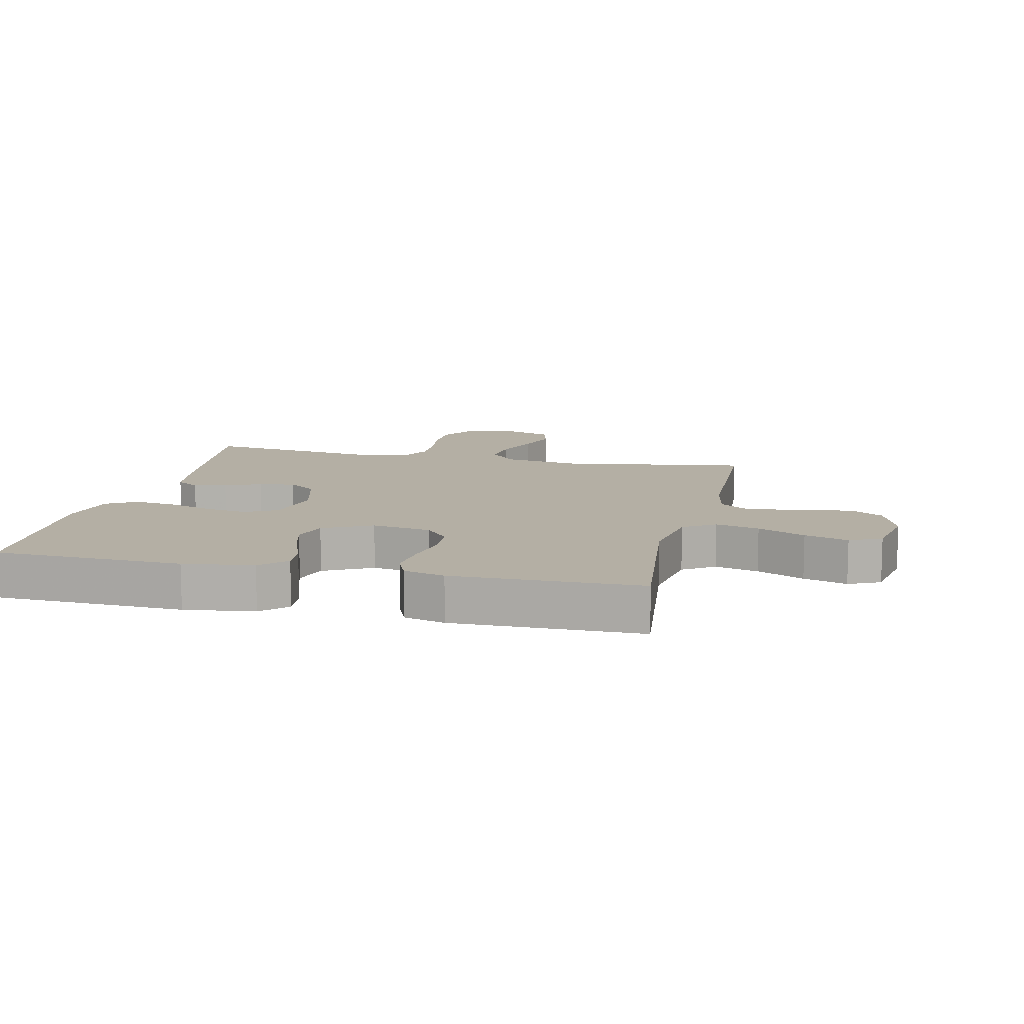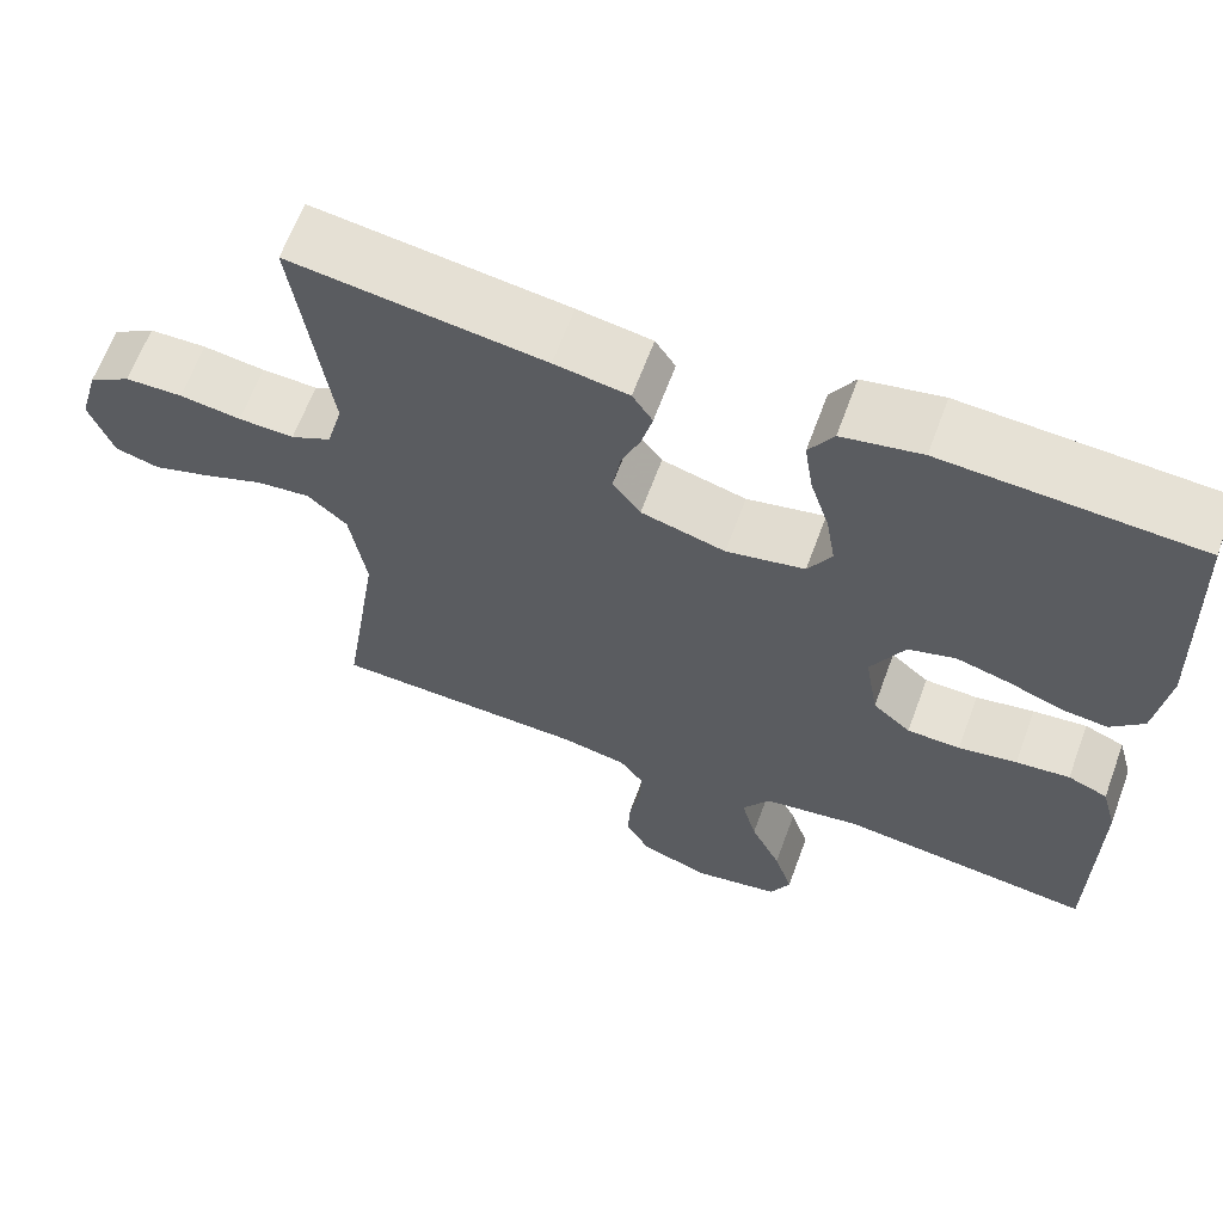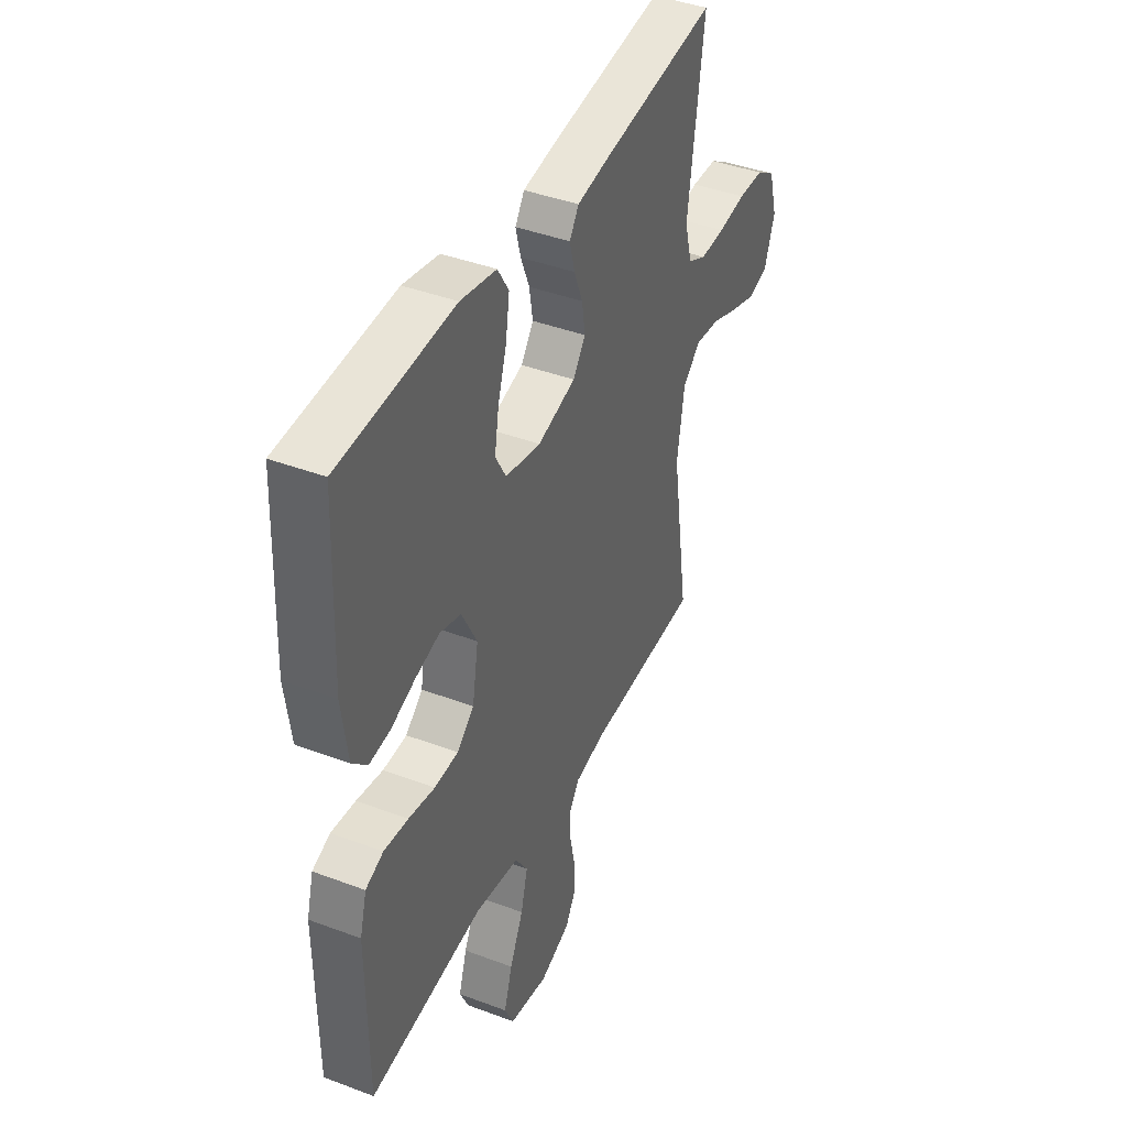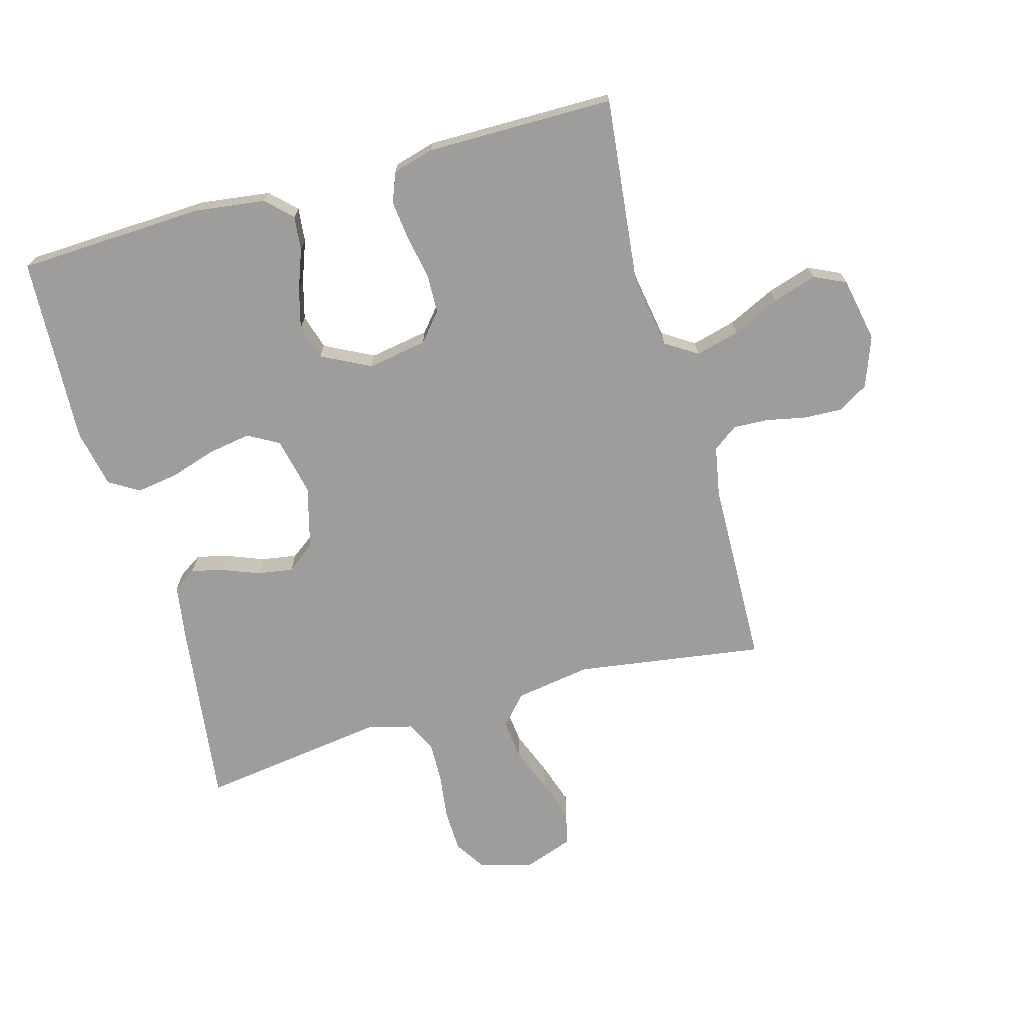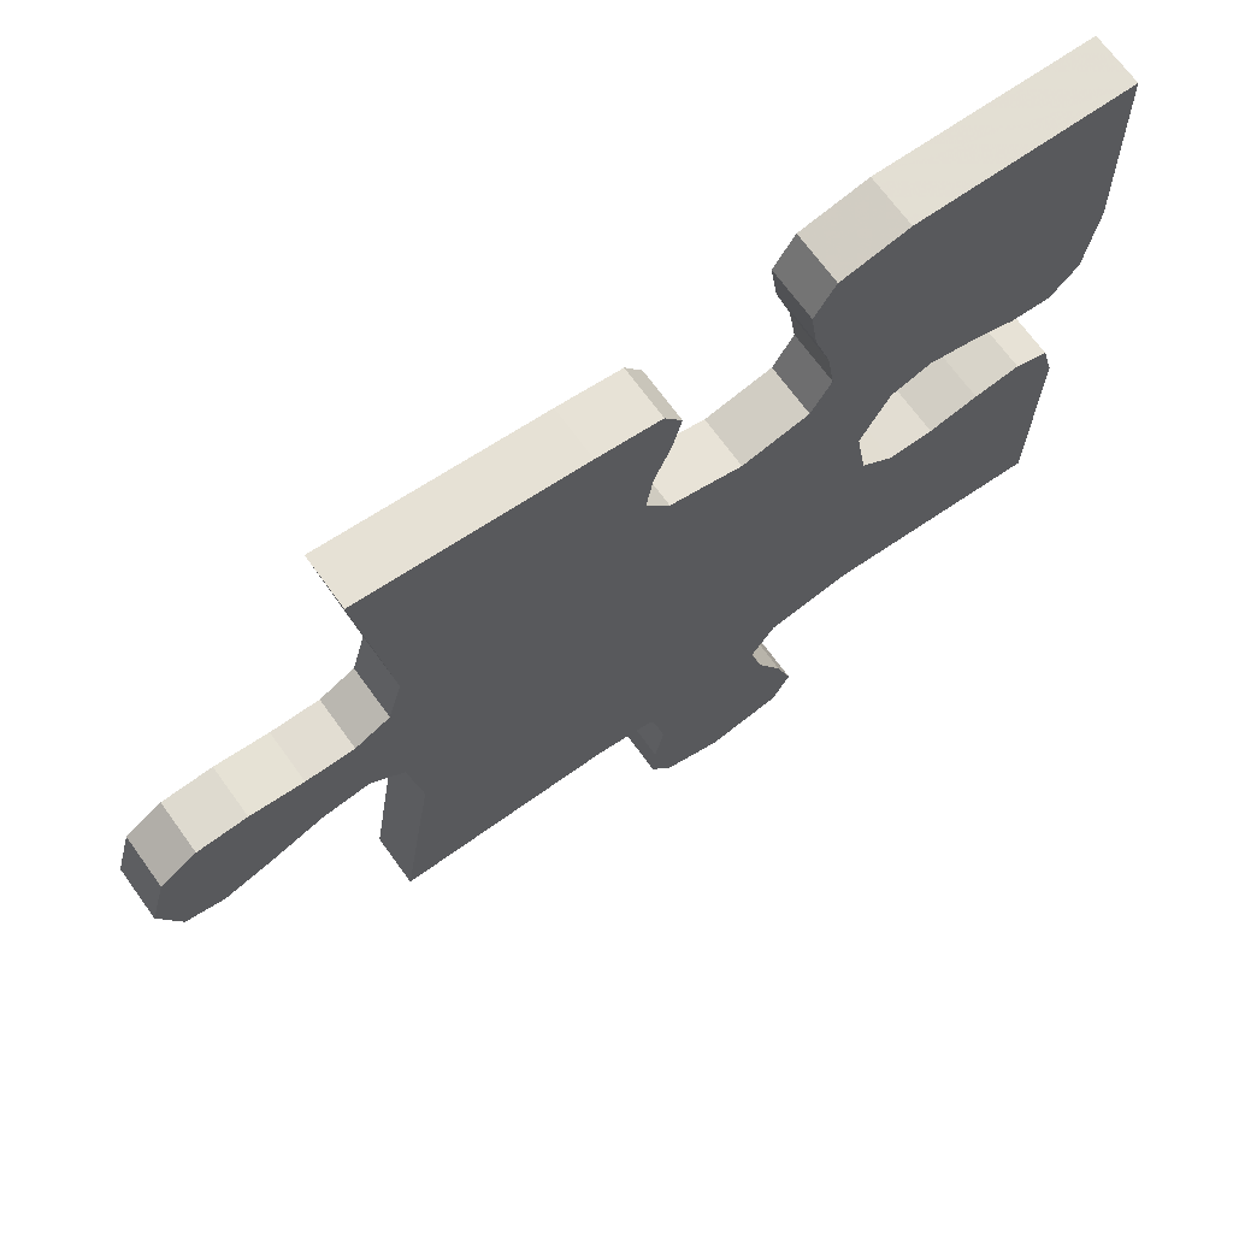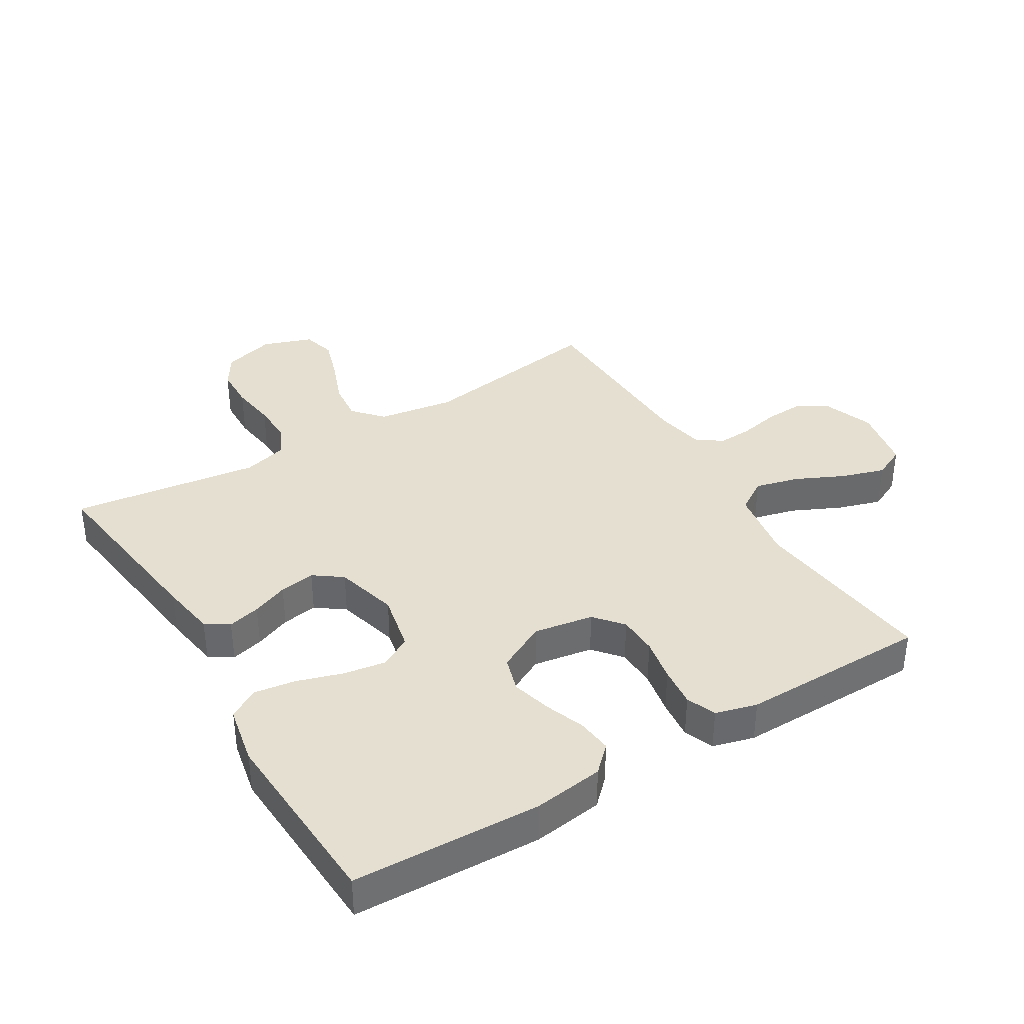
<metadata>
{"format":"obj","ext":"obj","renderer":"f3d","projection":"perspective","resolution":1024,"background":"white","views":[{"elev":11.3,"azim":102.7,"up":"+Y"},{"elev":64.1,"azim":20.2,"up":"+Z"},{"elev":41.7,"azim":114.4,"up":"+Z"},{"elev":-70.7,"azim":105.8,"up":"+Y"},{"elev":69.6,"azim":-35.9,"up":"+Z"},{"elev":37.5,"azim":58.8,"up":"+Y"}]}
</metadata>
<code>
v -0.5 0.07 0.5
v -0.2 0.07 0.461
v -0.112 0.07 0.447
v -0.088 0.07 0.41
v -0.101 0.07 0.358
v -0.124 0.07 0.3
v -0.133 0.07 0.243
v -0.1 0.07 0.198
v 0 0.07 0.171
v 0.093 0.07 0.191
v 0.121 0.07 0.241
v 0.11 0.07 0.309
v 0.087 0.07 0.382
v 0.077 0.07 0.449
v 0.106 0.07 0.497
v 0.2 0.07 0.516
v 0.5 0.07 0.5
v 0.512 0.07 0.2
v 0.497 0.07 0.088
v 0.458 0.07 0.048
v 0.403 0.07 0.054
v 0.339 0.07 0.078
v 0.276 0.07 0.095
v 0.22 0.07 0.078
v 0.18 0.07 0
v 0.196 0.07 -0.095
v 0.241 0.07 -0.133
v 0.304 0.07 -0.135
v 0.373 0.07 -0.122
v 0.437 0.07 -0.115
v 0.484 0.07 -0.134
v 0.502 0.07 -0.2
v 0.5 0.07 -0.5
v 0.2 0.07 -0.466
v 0.084 0.07 -0.485
v 0.051 0.07 -0.536
v 0.069 0.07 -0.606
v 0.105 0.07 -0.682
v 0.127 0.07 -0.752
v 0.103 0.07 -0.803
v 0 0.07 -0.823
v -0.081 0.07 -0.793
v -0.11 0.07 -0.744
v -0.107 0.07 -0.683
v -0.094 0.07 -0.62
v -0.091 0.07 -0.564
v -0.12 0.07 -0.524
v -0.2 0.07 -0.509
v -0.5 0.07 -0.5
v -0.455 0.07 -0.2
v -0.474 0.07 -0.078
v -0.521 0.07 -0.036
v -0.585 0.07 -0.043
v -0.657 0.07 -0.071
v -0.725 0.07 -0.093
v -0.778 0.07 -0.079
v -0.806 0.07 0
v -0.783 0.07 0.083
v -0.733 0.07 0.115
v -0.665 0.07 0.117
v -0.592 0.07 0.107
v -0.526 0.07 0.105
v -0.478 0.07 0.129
v -0.459 0.07 0.2
v -0.5 0 0.5
v -0.2 0 0.461
v -0.112 0 0.447
v -0.088 0 0.41
v -0.101 0 0.358
v -0.124 0 0.3
v -0.133 0 0.243
v -0.1 0 0.198
v 0 0 0.171
v 0.093 0 0.191
v 0.121 0 0.241
v 0.11 0 0.309
v 0.087 0 0.382
v 0.077 0 0.449
v 0.106 0 0.497
v 0.2 0 0.516
v 0.5 0 0.5
v 0.512 0 0.2
v 0.497 0 0.088
v 0.458 0 0.048
v 0.403 0 0.054
v 0.339 0 0.078
v 0.276 0 0.095
v 0.22 0 0.078
v 0.18 0 0
v 0.196 0 -0.095
v 0.241 0 -0.133
v 0.304 0 -0.135
v 0.373 0 -0.122
v 0.437 0 -0.115
v 0.484 0 -0.134
v 0.502 0 -0.2
v 0.5 0 -0.5
v 0.2 0 -0.466
v 0.084 0 -0.485
v 0.051 0 -0.536
v 0.069 0 -0.606
v 0.105 0 -0.682
v 0.127 0 -0.752
v 0.103 0 -0.803
v 0 0 -0.823
v -0.081 0 -0.793
v -0.11 0 -0.744
v -0.107 0 -0.683
v -0.094 0 -0.62
v -0.091 0 -0.564
v -0.12 0 -0.524
v -0.2 0 -0.509
v -0.5 0 -0.5
v -0.455 0 -0.2
v -0.474 0 -0.078
v -0.521 0 -0.036
v -0.585 0 -0.043
v -0.657 0 -0.071
v -0.725 0 -0.093
v -0.778 0 -0.079
v -0.806 0 0
v -0.783 0 0.083
v -0.733 0 0.115
v -0.665 0 0.117
v -0.592 0 0.107
v -0.526 0 0.105
v -0.478 0 0.129
v -0.459 0 0.2
f 59 60 61
f 58 59 61
f 57 58 61
f 56 57 61
f 55 56 61
f 54 55 61
f 53 54 61
f 52 53 61 62
f 51 52 62 63
f 48 49 50
f 51 63 64
f 50 51 64
f 48 50 64
f 47 48 64
f 43 44 45
f 42 43 45
f 41 42 45
f 40 41 45
f 39 40 45
f 38 39 45
f 37 38 45
f 36 37 45 46
f 64 1 2
f 47 64 2
f 46 47 2
f 36 46 2
f 35 36 2
f 32 33 34
f 31 32 34
f 30 31 34
f 29 30 34
f 28 29 34
f 20 21 22
f 19 20 22
f 18 19 22
f 17 18 22
f 16 17 22
f 15 16 22
f 14 15 22
f 13 14 22
f 12 13 22
f 11 12 22 23
f 10 11 23 24
f 4 5 6
f 3 4 6
f 2 3 6
f 2 6 7
f 35 2 7
f 27 28 34 35
f 26 27 35
f 25 26 35
f 9 10 24 25
f 8 9 25 35
f 7 8 35
f 125 124 123
f 125 123 122
f 125 122 121
f 125 121 120
f 125 120 119
f 125 119 118
f 125 118 117
f 126 125 117 116
f 127 126 116 115
f 114 113 112
f 128 127 115
f 128 115 114
f 128 114 112
f 128 112 111
f 109 108 107
f 109 107 106
f 109 106 105
f 109 105 104
f 109 104 103
f 109 103 102
f 109 102 101
f 110 109 101 100
f 66 65 128
f 66 128 111
f 66 111 110
f 66 110 100
f 66 100 99
f 98 97 96
f 98 96 95
f 98 95 94
f 98 94 93
f 98 93 92
f 86 85 84
f 86 84 83
f 86 83 82
f 86 82 81
f 86 81 80
f 86 80 79
f 86 79 78
f 86 78 77
f 86 77 76
f 87 86 76 75
f 88 87 75 74
f 70 69 68
f 70 68 67
f 70 67 66
f 71 70 66
f 71 66 99
f 99 98 92 91
f 99 91 90
f 99 90 89
f 89 88 74 73
f 99 89 73 72
f 99 72 71
f 1 65 66 2
f 2 66 67 3
f 3 67 68 4
f 4 68 69 5
f 5 69 70 6
f 6 70 71 7
f 7 71 72 8
f 8 72 73 9
f 9 73 74 10
f 10 74 75 11
f 11 75 76 12
f 12 76 77 13
f 13 77 78 14
f 14 78 79 15
f 15 79 80 16
f 16 80 81 17
f 17 81 82 18
f 18 82 83 19
f 19 83 84 20
f 20 84 85 21
f 21 85 86 22
f 22 86 87 23
f 23 87 88 24
f 24 88 89 25
f 25 89 90 26
f 26 90 91 27
f 27 91 92 28
f 28 92 93 29
f 29 93 94 30
f 30 94 95 31
f 31 95 96 32
f 32 96 97 33
f 33 97 98 34
f 34 98 99 35
f 35 99 100 36
f 36 100 101 37
f 37 101 102 38
f 38 102 103 39
f 39 103 104 40
f 40 104 105 41
f 41 105 106 42
f 42 106 107 43
f 43 107 108 44
f 44 108 109 45
f 45 109 110 46
f 46 110 111 47
f 47 111 112 48
f 48 112 113 49
f 49 113 114 50
f 50 114 115 51
f 51 115 116 52
f 52 116 117 53
f 53 117 118 54
f 54 118 119 55
f 55 119 120 56
f 56 120 121 57
f 57 121 122 58
f 58 122 123 59
f 59 123 124 60
f 60 124 125 61
f 61 125 126 62
f 62 126 127 63
f 63 127 128 64
f 64 128 65 1

</code>
